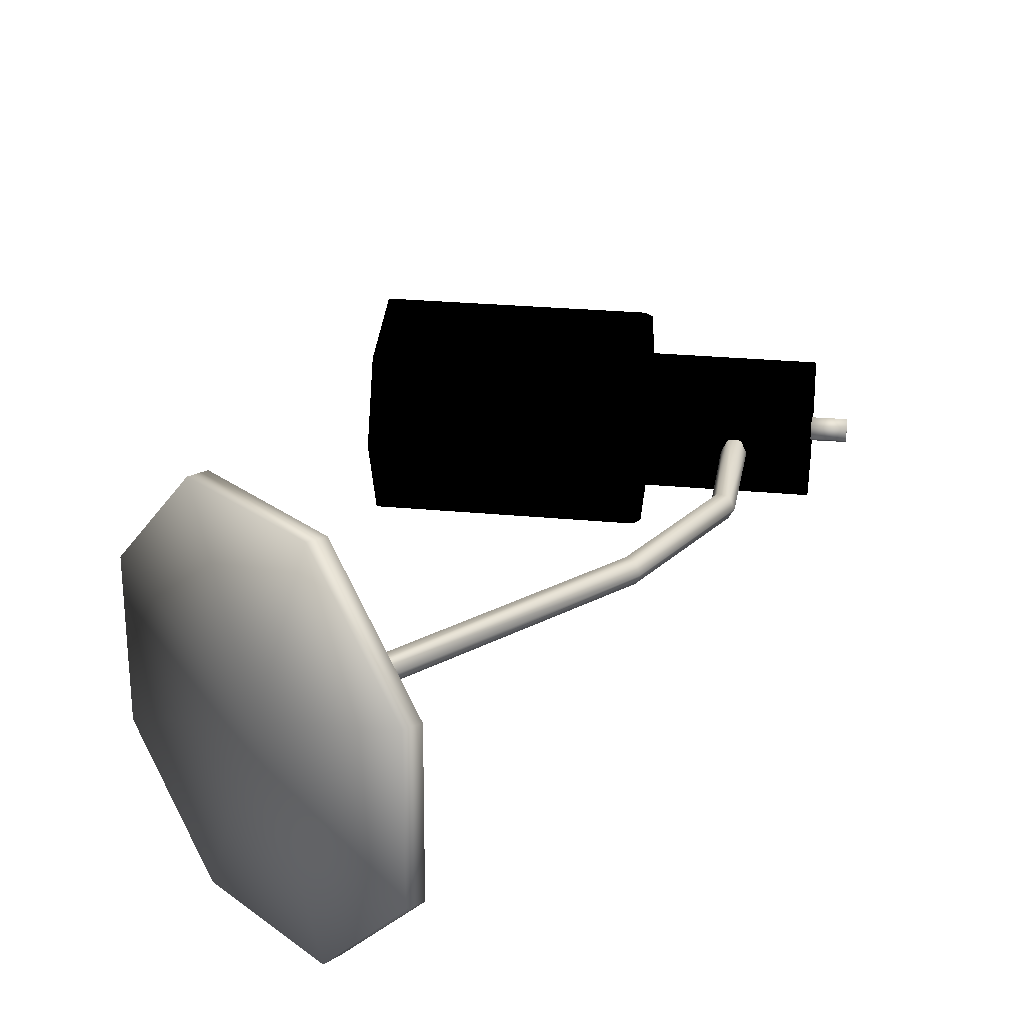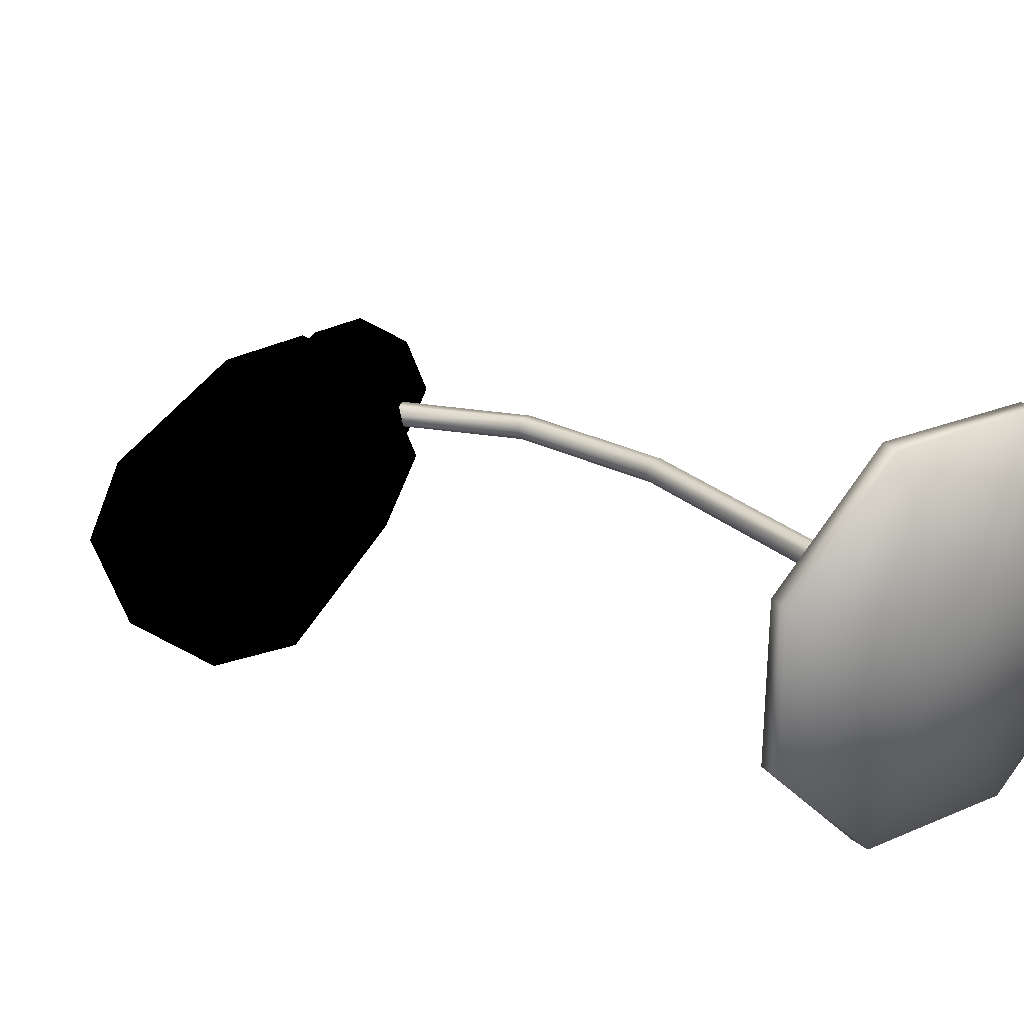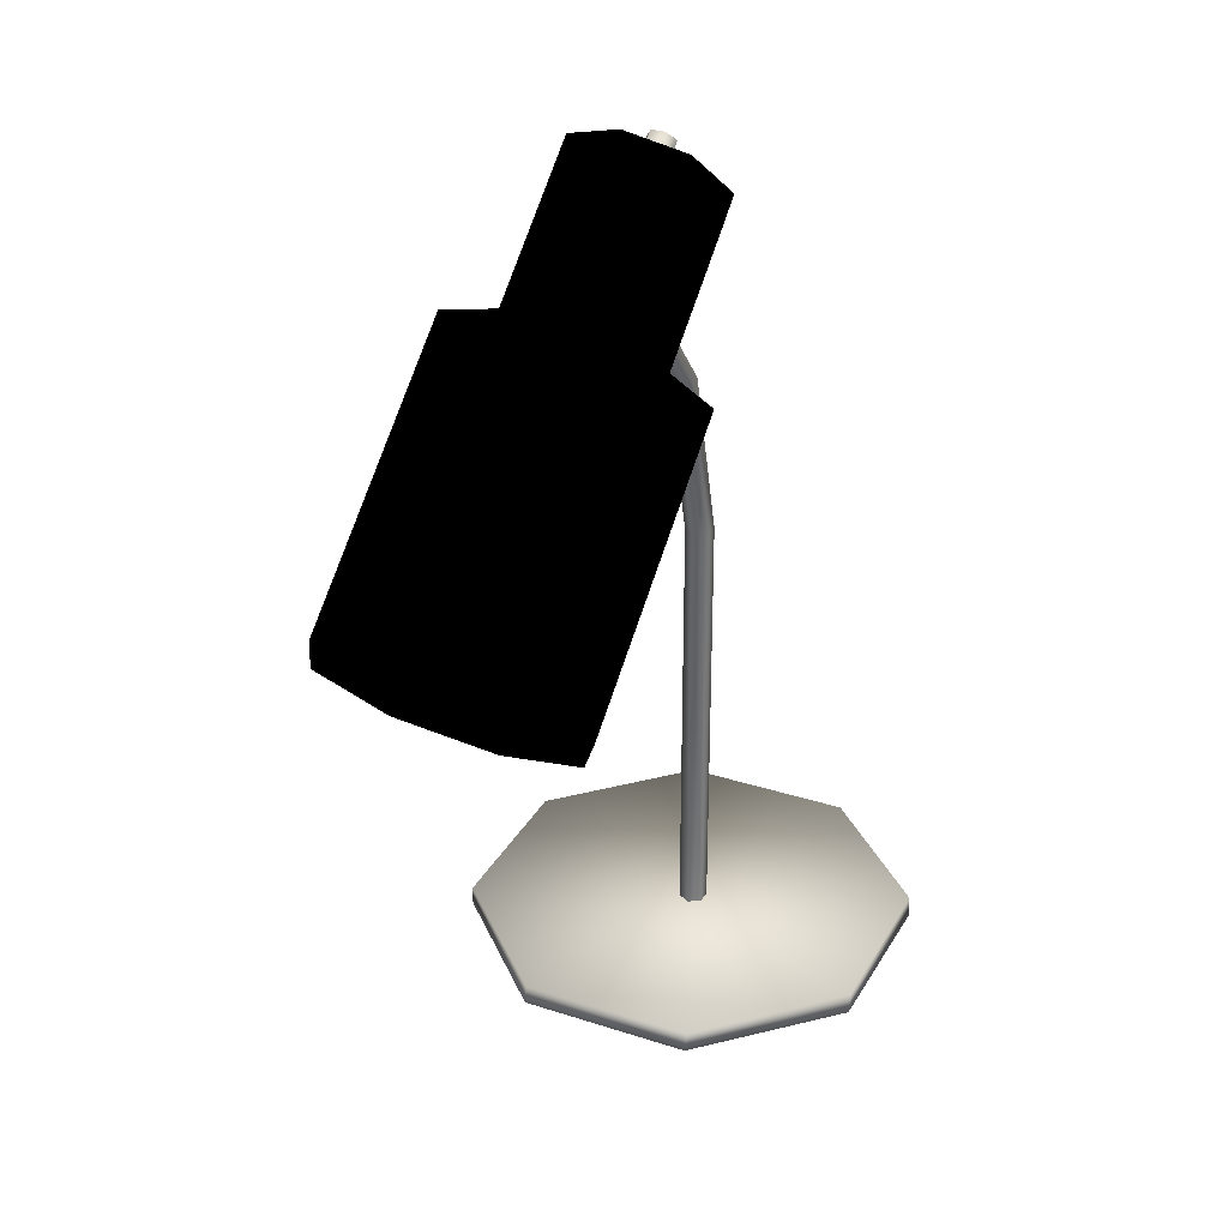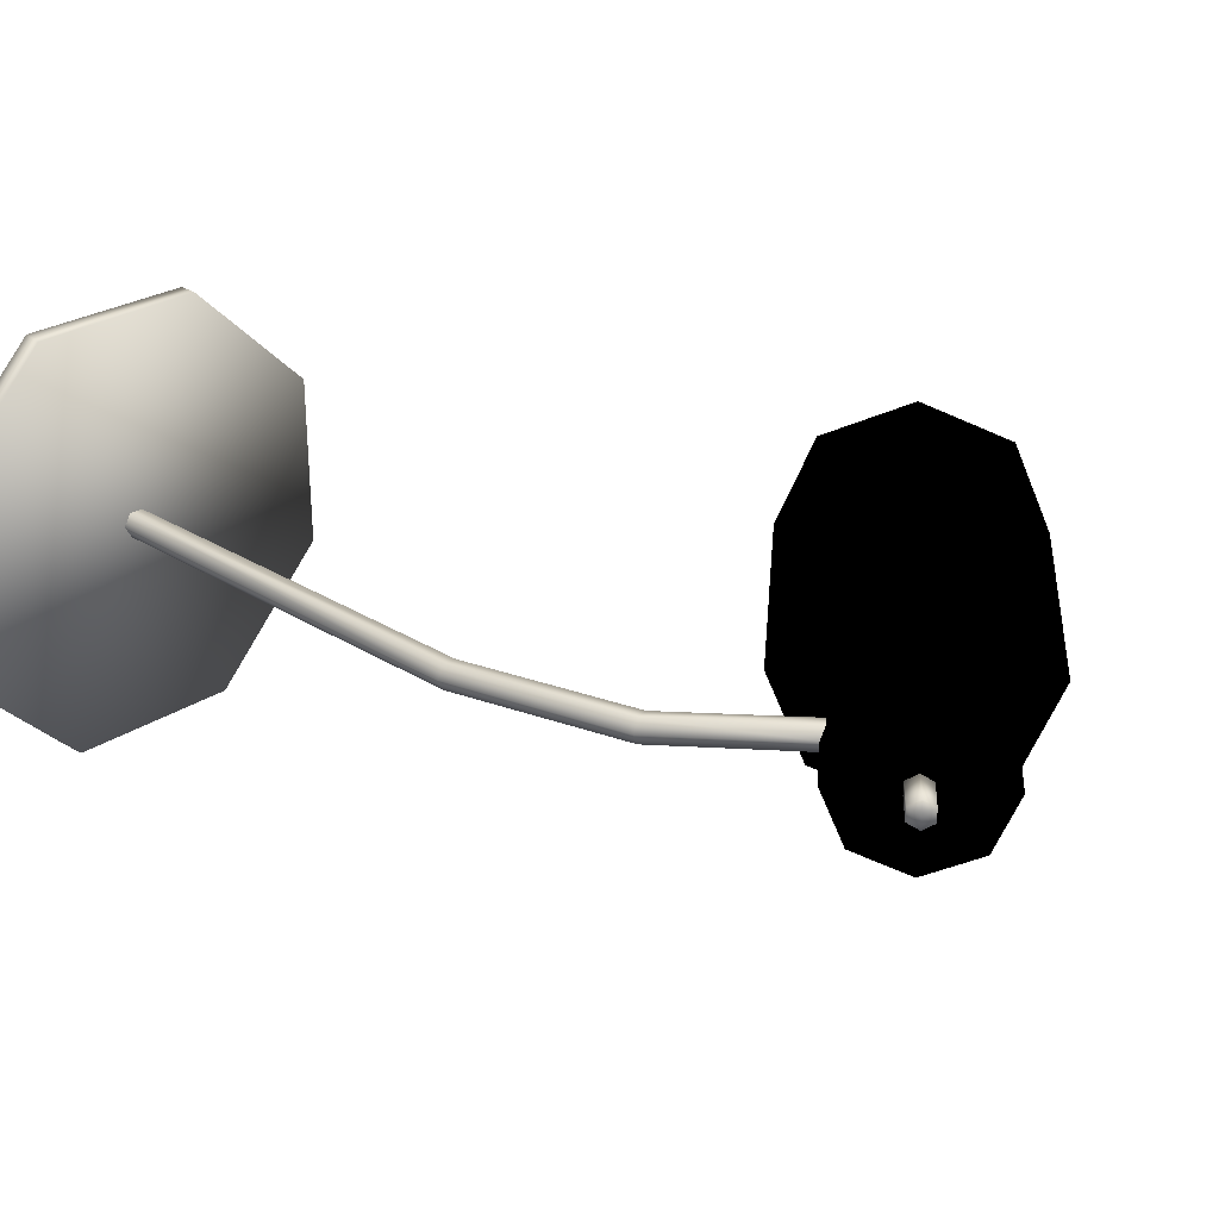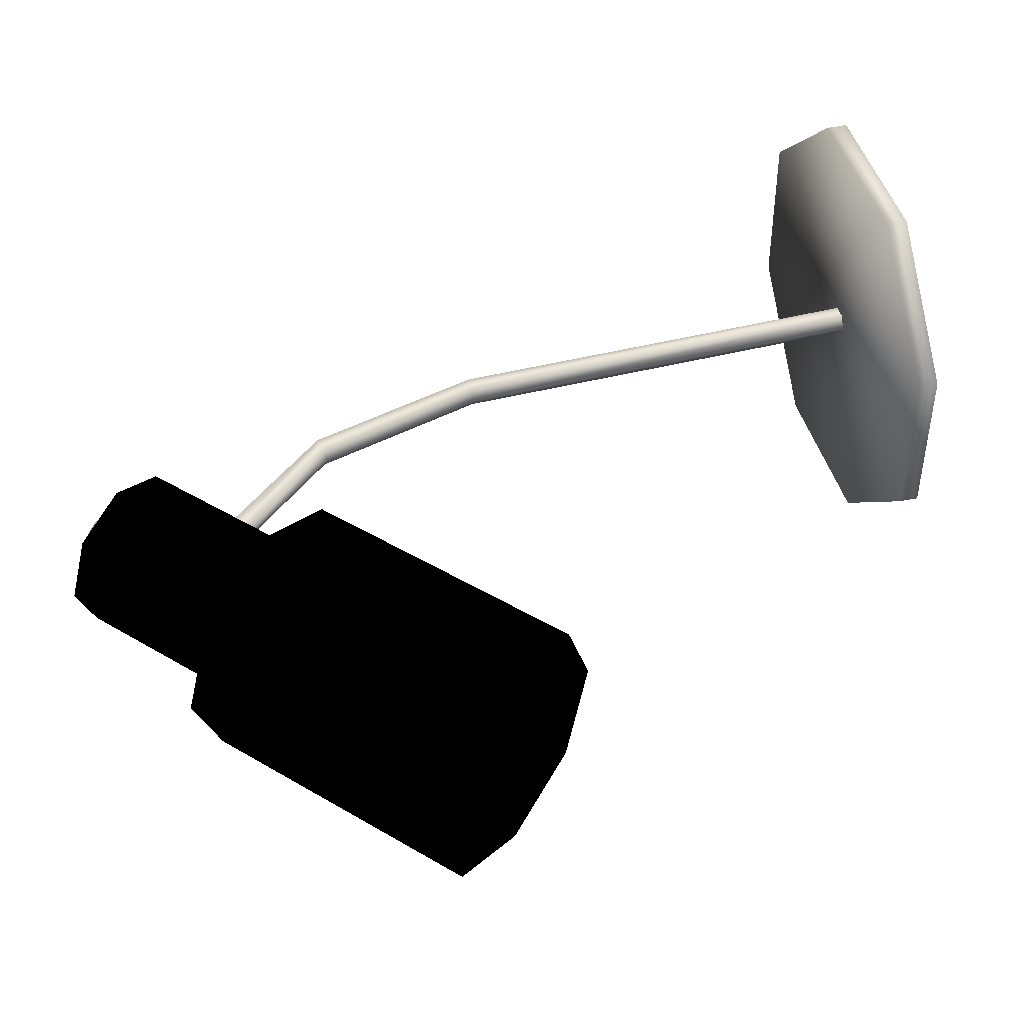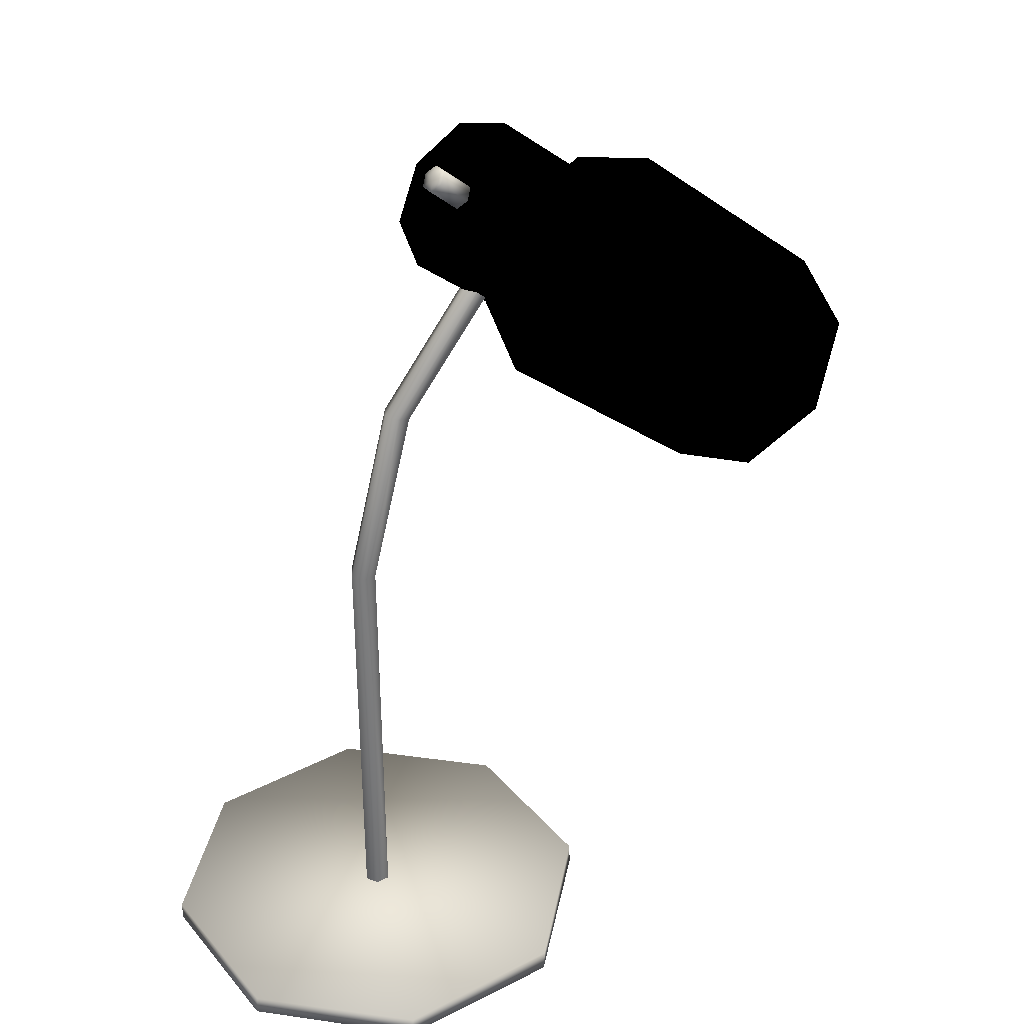
<metadata>
{"format":"obj","ext":"obj","renderer":"f3d","projection":"perspective","resolution":1024,"background":"white","views":[{"elev":25.0,"azim":49.1,"up":"+Z"},{"elev":24.9,"azim":-34.6,"up":"+Z"},{"elev":31.0,"azim":-64.8,"up":"+Y"},{"elev":26.5,"azim":134.6,"up":"+Z"},{"elev":46.3,"azim":-105.9,"up":"+Z"},{"elev":35.1,"azim":145.8,"up":"+Y"}]}
</metadata>
<code>
v 0.4568 0.9562 0.3038
v 0.4408 0.975 0.2448
v 0.4945 0.9114 0.1618
v 0.4945 0.9114 0.3282
v 0.5321 0.8662 0.3038
v 0.5478 0.8476 0.2448
v 0.5321 0.8662 0.1862
v 0.3806 0.739 0.1862
v 0.4568 0.9562 0.1862
v 0.3049 0.8292 0.1862
v 0.3427 0.7842 0.1618
v 0.2893 0.8477 0.2448
v 0.3049 0.8292 0.3038
v 0.3427 0.7842 0.3282
v 0.3806 0.739 0.3038
v 0.3961 0.7206 0.2448
v 0.3427 0.7842 0.1125
v 0.4031 0.7123 0.1513
v 0.428 0.6828 0.2448
v 0.4031 0.7123 0.3385
v 0.3427 0.7842 0.3776
v 0.2825 0.8559 0.3385
v 0.2578 0.8856 0.2448
v 0.2825 0.8559 0.1513
v 0.04995 0.6608 0.1513
v 0.1104 0.5891 0.1125
v 0.025 0.6905 0.2448
v 0.04995 0.6608 0.3385
v 0.1104 0.5891 0.3776
v 0.1705 0.5171 0.3385
v 0.1956 0.4875 0.2448
v 0.1705 0.5171 0.1513
v 0.5261 0.9376 0.26
v 0.4953 0.9104 0.26
v 0.5034 0.9004 0.2528
v 0.5341 0.9279 0.2528
v 0.5034 0.9004 0.2383
v 0.4953 0.9104 0.2456
v 0.5261 0.9376 0.2456
v 0.518 0.947 0.2528
v 0.4873 0.9201 0.2528
v 0.518 0.947 0.2383
v 0.4873 0.9201 0.2383
v 0.5261 0.9376 0.231
v 0.4953 0.9104 0.231
v 0.5341 0.9279 0.2383
v 0.844 0.04672 0.3296
v 0.8425 0.04672 0.1506
v 0.7147 0.04672 0.025
v 0.5354 0.04672 0.02654
v 0.4101 0.04672 0.1544
v 0.4116 0.04672 0.3332
v 0.5392 0.04672 0.4589
v 0.7184 0.04672 0.4574
v 0.7165 0.025 0.4582
v 0.8432 0.025 0.3314
v 0.8432 0.025 0.1524
v 0.6269 0.025 0.2418
v 0.5373 0.025 0.4582
v 0.4108 0.025 0.3314
v 0.4108 0.025 0.1524
v 0.5373 0.025 0.0257
v 0.7165 0.025 0.0257
v 0.4804 0.8196 0.245
v 0.5849 0.6814 0.2577
v 0.5919 0.6832 0.245
v 0.4748 0.8145 0.2577
v 0.4636 0.8053 0.2577
v 0.5707 0.6776 0.2577
v 0.4583 0.8005 0.245
v 0.5636 0.6755 0.245
v 0.4636 0.8053 0.2324
v 0.5707 0.6776 0.2324
v 0.4748 0.8145 0.2324
v 0.5849 0.6814 0.2324
v 0.6412 0.4945 0.245
v 0.6339 0.4945 0.2324
v 0.6193 0.4945 0.2324
v 0.6121 0.4945 0.245
v 0.6193 0.4945 0.2577
v 0.6339 0.4945 0.2577
v 0.6339 0.04266 0.2577
v 0.6412 0.04266 0.245
v 0.6193 0.04266 0.2577
v 0.6121 0.04266 0.245
v 0.6193 0.04266 0.2324
v 0.6339 0.04266 0.2324
f 1 2 3
f 1 3 4
f 3 5 4
f 3 6 5
f 3 7 6
f 3 8 6
f 3 2 9
f 3 10 11
f 3 9 10
f 9 12 10
f 9 2 12
f 2 13 12
f 2 1 13
f 1 14 13
f 1 4 14
f 4 15 14
f 4 5 15
f 5 16 15
f 5 6 16
f 6 8 16
f 6 7 8
f 8 3 11
f 8 7 3
f 11 17 18
f 11 18 8
f 16 18 19
f 16 8 18
f 15 19 20
f 15 16 19
f 14 20 21
f 14 15 20
f 13 21 22
f 13 14 21
f 12 22 23
f 12 13 22
f 10 23 24
f 10 12 23
f 11 24 17
f 11 10 24
f 17 25 26
f 17 24 25
f 24 27 25
f 24 23 27
f 23 28 27
f 23 22 28
f 22 29 28
f 22 21 29
f 21 30 29
f 21 20 30
f 20 31 30
f 20 19 31
f 19 32 31
f 19 18 32
f 17 26 32
f 17 32 18
f 1 3 2
f 1 4 3
f 3 4 5
f 3 5 6
f 3 6 7
f 3 6 8
f 3 9 2
f 3 11 10
f 3 10 9
f 9 10 12
f 9 12 2
f 2 12 13
f 2 13 1
f 1 13 14
f 1 14 4
f 4 14 15
f 4 15 5
f 5 15 16
f 5 16 6
f 6 16 8
f 6 8 7
f 8 11 3
f 8 3 7
f 11 18 17
f 11 8 18
f 16 19 18
f 16 18 8
f 15 20 19
f 15 19 16
f 14 21 20
f 14 20 15
f 13 22 21
f 13 21 14
f 12 23 22
f 12 22 13
f 10 24 23
f 10 23 12
f 11 17 24
f 11 24 10
f 17 26 25
f 17 25 24
f 24 25 27
f 24 27 23
f 23 27 28
f 23 28 22
f 22 28 29
f 22 29 21
f 21 29 30
f 21 30 20
f 20 30 31
f 20 31 19
f 19 31 32
f 19 32 18
f 17 32 26
f 17 18 32
f 33 34 35
f 35 36 33
f 36 35 37
f 37 35 38
f 33 36 39
f 35 34 38
f 34 33 40
f 34 40 41
f 40 33 39
f 34 41 38
f 41 40 42
f 41 42 43
f 42 40 39
f 41 43 38
f 43 42 44
f 43 44 45
f 44 42 39
f 43 45 38
f 45 44 46
f 45 46 37
f 46 44 39
f 45 37 38
f 37 46 36
f 36 46 39
f 47 48 49
f 47 49 50
f 47 50 51
f 47 51 52
f 47 52 53
f 47 53 54
f 54 55 56
f 54 56 47
f 47 56 57
f 57 56 58
f 56 55 58
f 55 54 53
f 55 53 59
f 55 59 58
f 59 53 52
f 59 52 60
f 59 60 58
f 60 52 51
f 60 51 61
f 60 61 58
f 61 51 50
f 61 50 62
f 61 62 58
f 62 50 49
f 62 49 63
f 62 63 58
f 63 49 48
f 63 48 57
f 63 57 58
f 57 48 47
f 64 65 66
f 64 67 65
f 68 69 65
f 68 65 67
f 70 71 69
f 70 69 68
f 72 73 71
f 72 71 70
f 74 75 73
f 74 73 72
f 64 66 75
f 64 75 74
f 66 76 77
f 66 77 75
f 75 77 78
f 75 78 73
f 73 78 79
f 73 79 71
f 71 79 80
f 71 80 69
f 69 80 81
f 69 81 65
f 66 81 76
f 66 65 81
f 76 82 83
f 76 81 82
f 80 84 82
f 80 82 81
f 79 85 84
f 79 84 80
f 78 86 85
f 78 85 79
f 77 87 86
f 77 86 78
f 76 83 87
f 76 87 77

</code>
